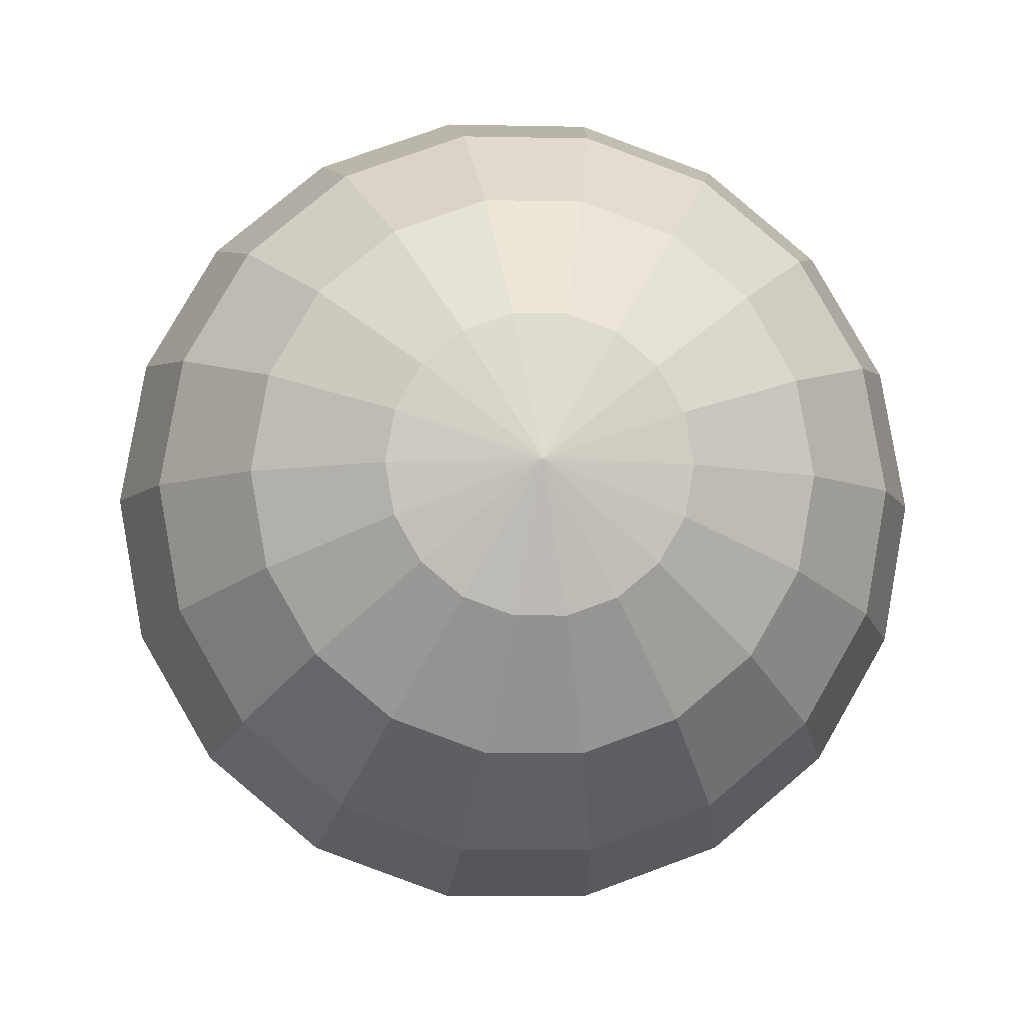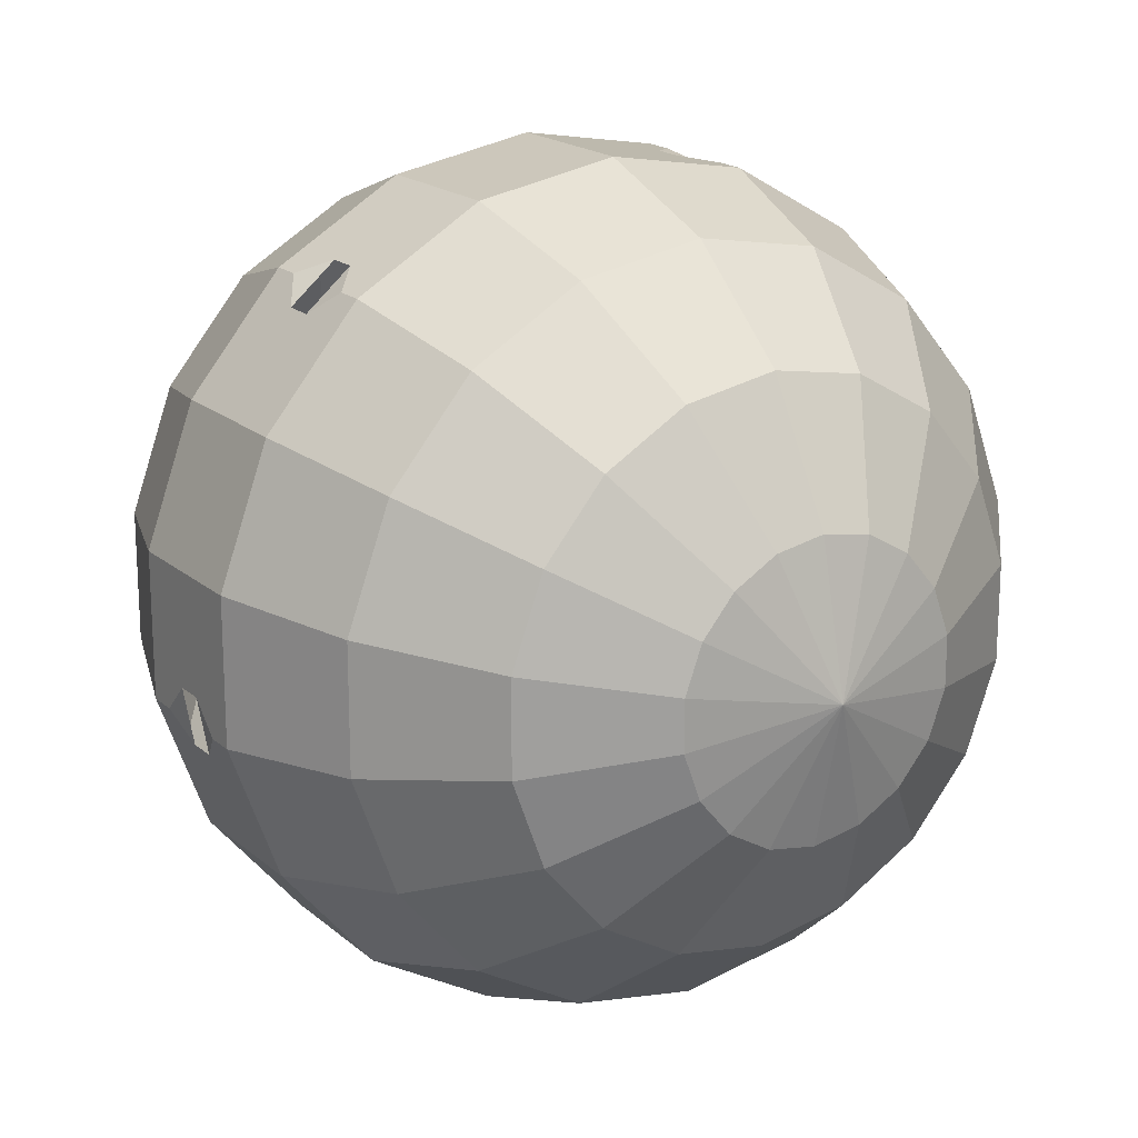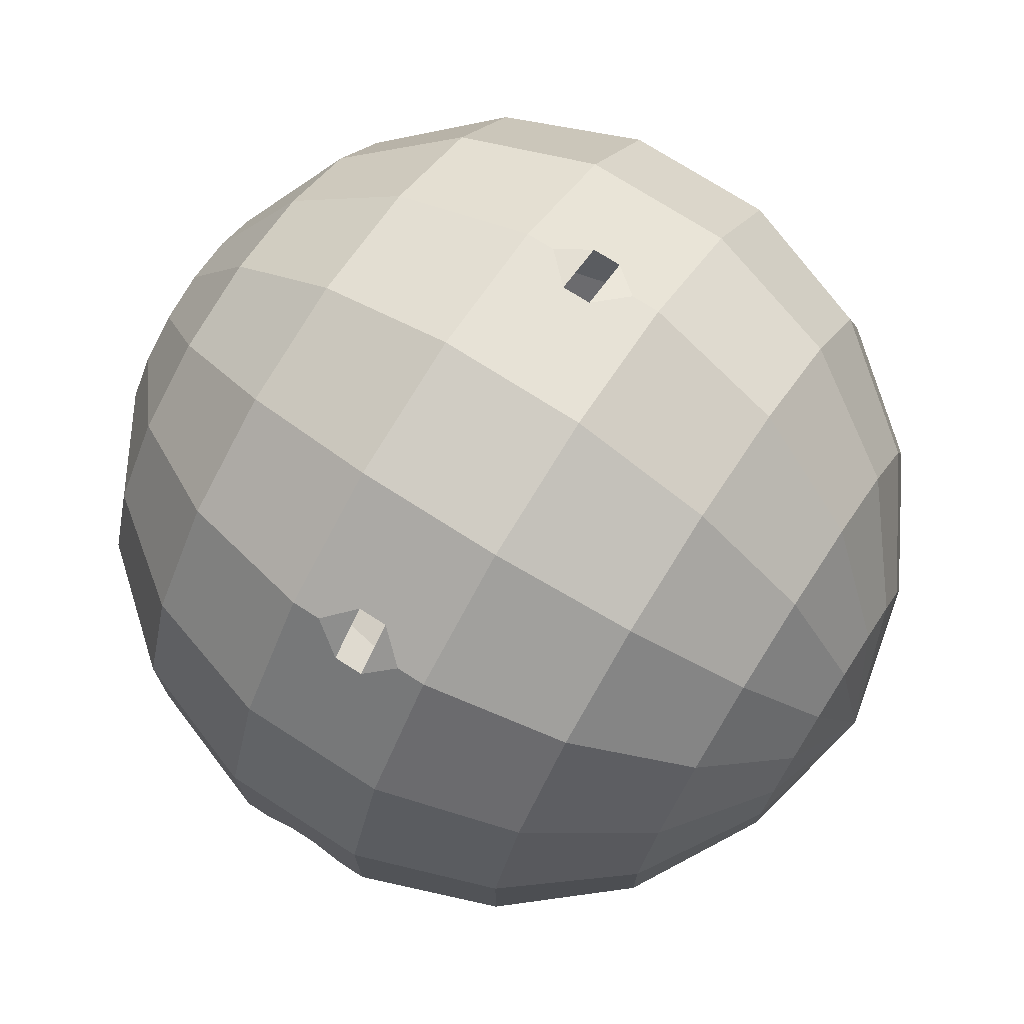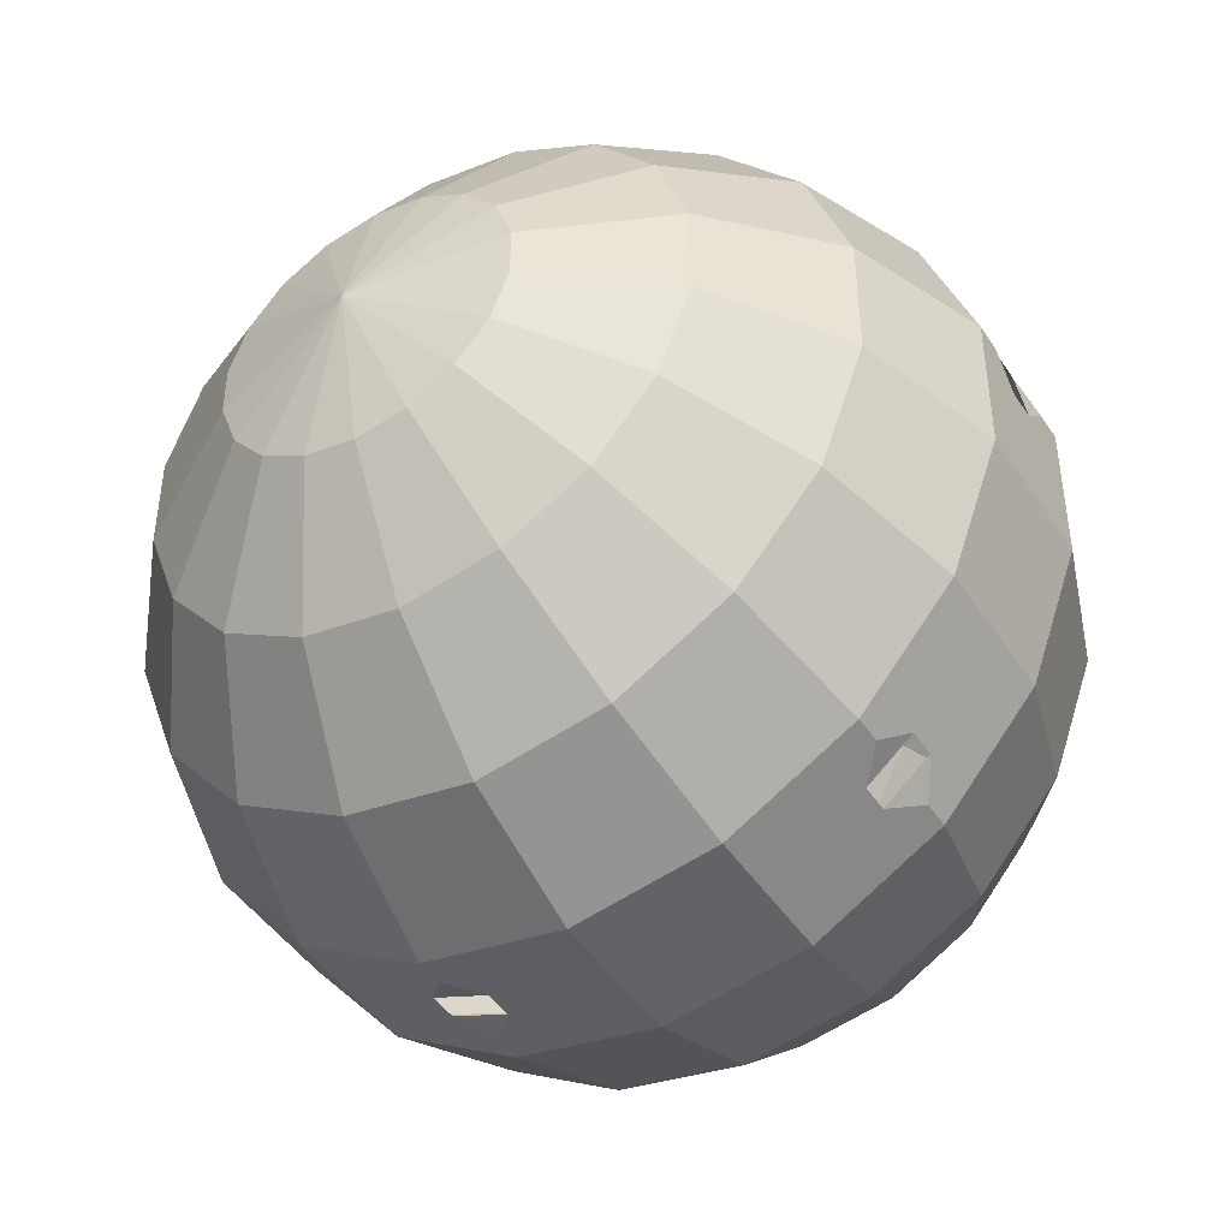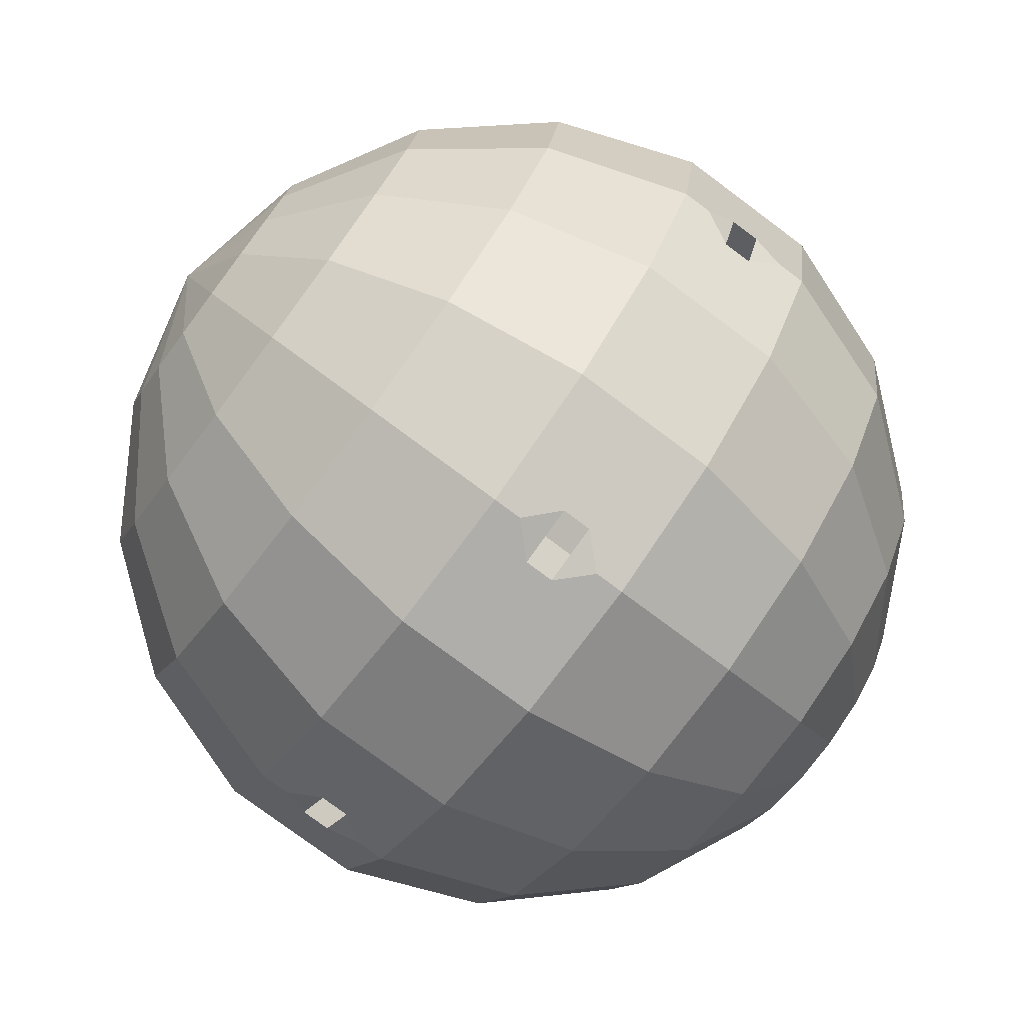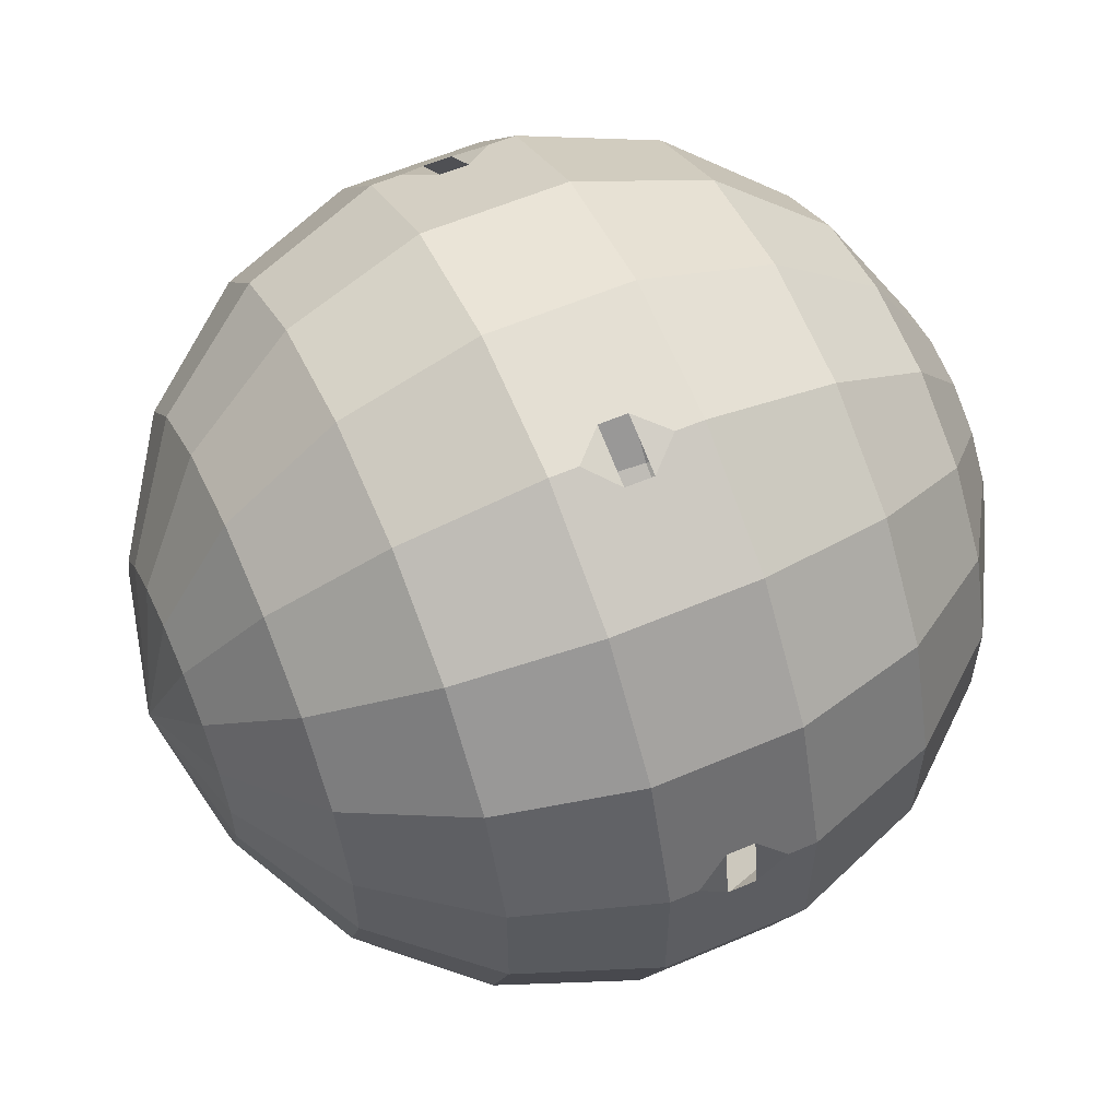
<metadata>
{"format":"obj","ext":"obj","renderer":"f3d","projection":"perspective","resolution":1024,"background":"white","views":[{"elev":-6.6,"azim":86.2,"up":"+Y"},{"elev":18.8,"azim":-123.0,"up":"+Z"},{"elev":73.2,"azim":-147.3,"up":"+Z"},{"elev":-45.3,"azim":-58.7,"up":"+Z"},{"elev":-77.6,"azim":-36.7,"up":"+Y"},{"elev":58.4,"azim":-23.9,"up":"+Z"}]}
</metadata>
<code>
v  48.69 76.69 -17.72
v  39.69 76.69 -33.31
v  39.69 88.08 -31.3
v  48.69 82.75 -16.65
v  39.69 98.1 -25.52
v  48.69 88.08 -13.58
v  39.69 105.5 -16.65
v  48.69 92.04 -8.861
v  39.69 109.5 -5.784
v  48.69 94.14 -3.078
v  39.69 109.5 5.784
v  48.69 94.14 3.078
v  39.69 105.5 16.65
v  48.69 92.04 8.861
v  39.69 98.1 25.52
v  48.69 88.08 13.58
v  39.69 88.08 31.3
v  48.69 82.75 16.65
v  39.69 76.69 33.31
v  48.69 76.69 17.72
v  39.69 65.3 31.3
v  48.69 70.63 16.65
v  39.69 55.28 25.52
v  48.69 65.3 13.58
v  39.69 47.84 16.65
v  48.69 61.34 8.861
v  39.69 43.89 5.784
v  48.69 59.23 3.078
v  39.69 43.89 -5.784
v  48.69 59.23 -3.078
v  39.69 47.84 -16.65
v  48.69 61.34 -8.861
v  39.69 55.28 -25.52
v  48.69 65.3 -13.58
v  39.69 65.3 -31.3
v  48.69 70.63 -16.65
v  25.91 76.69 -44.88
v  25.91 92.04 -42.17
v  25.91 105.5 -34.38
v  25.91 115.6 -22.44
v  25.91 120.9 -7.793
v  25.91 120.9 7.793
v  25.91 115.6 22.44
v  25.91 105.5 34.38
v  25.91 92.04 42.17
v  25.91 76.69 44.88
v  25.91 61.34 42.17
v  25.91 47.84 34.38
v  25.91 37.82 22.44
v  25.91 32.49 7.793
v  25.91 32.49 -7.793
v  25.91 37.82 -22.44
v  25.91 47.84 -34.38
v  25.91 61.34 -42.17
v  8.998 76.69 -51.03
v  8.998 94.14 -47.95
v  8.998 109.5 -39.09
v  8.998 120.9 -25.52
v  8.998 126.9 -8.861
v  8.998 126.9 8.861
v  8.998 120.9 25.52
v  8.998 109.5 39.09
v  8.998 94.14 47.95
v  8.998 76.69 51.03
v  8.998 59.23 47.95
v  8.998 43.89 39.09
v  8.998 32.49 25.52
v  8.998 26.43 8.861
v  8.998 26.43 -8.861
v  8.998 32.49 -25.52
v  8.998 43.89 -39.09
v  8.998 59.23 -47.95
v  -8.998 76.69 -51.03
v  -25.91 76.69 -44.88
v  -25.91 92.04 -42.17
v  -8.998 94.14 -47.95
v  -25.91 105.5 -34.38
v  -8.998 109.5 -39.09
v  -25.91 115.6 -22.44
v  -8.998 120.9 -25.52
v  -25.91 120.9 -7.793
v  -8.998 126.9 -8.861
v  -25.91 120.9 7.793
v  -8.998 126.9 8.861
v  -25.91 115.6 22.44
v  -8.998 120.9 25.52
v  -25.91 105.5 34.38
v  -8.998 109.5 39.09
v  -25.91 92.04 42.17
v  -8.998 94.14 47.95
v  -25.91 76.69 44.88
v  -8.998 76.69 51.03
v  -25.91 61.34 42.17
v  -8.998 59.23 47.95
v  -25.91 47.84 34.38
v  -8.998 43.89 39.09
v  -25.91 37.82 22.44
v  -8.998 32.49 25.52
v  -25.91 32.49 7.793
v  -8.998 26.43 8.861
v  -25.91 32.49 -7.793
v  -8.998 26.43 -8.861
v  -25.91 37.82 -22.44
v  -8.998 32.49 -25.52
v  -25.91 47.84 -34.38
v  -8.998 43.89 -39.09
v  -25.91 61.34 -42.17
v  -8.998 59.23 -47.95
v  -39.69 76.69 -33.31
v  -39.69 88.08 -31.3
v  -39.69 98.1 -25.52
v  -39.69 105.5 -16.65
v  -39.69 109.5 -5.784
v  -39.69 109.5 5.784
v  -39.69 105.5 16.65
v  -39.69 98.1 25.52
v  -39.69 88.08 31.3
v  -39.69 76.69 33.31
v  -39.69 65.3 31.3
v  -39.69 55.28 25.52
v  -39.69 47.84 16.65
v  -39.69 43.89 5.784
v  -39.69 43.89 -5.784
v  -39.69 47.84 -16.65
v  -39.69 55.28 -25.52
v  -39.69 65.3 -31.3
v  -48.69 76.69 -17.72
v  -48.69 82.75 -16.65
v  -48.69 88.08 -13.58
v  -48.69 92.04 -8.861
v  -48.69 94.14 -3.078
v  -48.69 94.14 3.078
v  -48.69 92.04 8.861
v  -48.69 88.08 13.58
v  -48.69 82.75 16.65
v  -48.69 76.69 17.72
v  -48.69 70.63 16.65
v  -48.69 65.3 13.58
v  -48.69 61.34 8.861
v  -48.69 59.23 3.078
v  -48.69 59.23 -3.078
v  -48.69 61.34 -8.861
v  -48.69 65.3 -13.58
v  -48.69 70.63 -16.65
v  52.77 76.69 0
v  -52.77 76.69 0
v  -1.785 90.51 -48.59
v  -1.785 76.69 -51.03
v  -5.468 94.14 -47.95
v  1.785 76.69 -51.03
v  1.785 90.51 -48.59
v  5.468 94.14 -47.95
v  -1.785 59.23 -47.95
v  1.785 59.23 -47.95
v  -1.785 47.08 -40.93
v  -5.468 43.89 -39.09
v  1.785 47.08 -40.93
v  5.468 43.89 -39.09
v  -1.785 43.89 39.09
v  -1.785 56.04 46.11
v  -5.468 59.23 47.95
v  1.785 56.04 46.11
v  1.785 43.89 39.09
v  5.468 59.23 47.95
v  -1.785 62.86 48.59
v  -1.785 76.69 51.03
v  1.785 76.69 51.03
v  1.785 62.86 48.59
v  -1.785 94.14 47.95
v  1.785 94.14 47.95
v  -1.785 106.3 40.93
v  -5.468 109.5 39.09
v  1.785 106.3 40.93
v  5.468 109.5 39.09
v  -1.785 111.9 36.27
v  -1.785 120.9 25.52
v  1.785 120.9 25.52
v  1.785 111.9 36.27
v  -1.785 126.9 8.861
v  1.785 126.9 8.861
v  -1.785 126.9 -5.178
v  -5.468 126.9 -8.861
v  1.785 126.9 -5.178
v  5.468 126.9 -8.861
v  -1.785 125.7 -12.32
v  -1.785 120.9 -25.52
v  1.785 120.9 -25.52
v  1.785 125.7 -12.32
v  -1.785 109.5 -39.09
v  1.785 109.5 -39.09
v  -1.785 97.33 -46.11
v  1.785 97.33 -46.11
v  1.785 32.49 -25.52
v  1.785 41.52 -36.27
v  -1.785 41.52 -36.27
v  -1.785 32.49 -25.52
v  1.785 26.43 -8.861
v  -1.785 26.43 -8.861
v  1.785 26.43 5.178
v  5.468 26.43 8.861
v  -1.785 26.43 5.178
v  -5.468 26.43 8.861
v  1.785 32.49 25.52
v  1.785 27.69 12.32
v  -1.785 27.69 12.32
v  -1.785 32.49 25.52
g M_WaterRobot_Sphere
f 1 2 3 4
f 4 3 5 6
f 6 5 7 8
f 8 7 9 10
f 10 9 11 12
f 12 11 13 14
f 14 13 15 16
f 16 15 17 18
f 18 17 19 20
f 20 19 21 22
f 22 21 23 24
f 24 23 25 26
f 26 25 27 28
f 28 27 29 30
f 30 29 31 32
f 32 31 33 34
f 34 33 35 36
f 36 35 2 1
f 2 37 38 3
f 3 38 39 5
f 5 39 40 7
f 7 40 41 9
f 9 41 42 11
f 11 42 43 13
f 13 43 44 15
f 15 44 45 17
f 17 45 46 19
f 19 46 47 21
f 21 47 48 23
f 23 48 49 25
f 25 49 50 27
f 27 50 51 29
f 29 51 52 31
f 31 52 53 33
f 33 53 54 35
f 35 54 37 2
f 37 55 56 38
f 38 56 57 39
f 39 57 58 40
f 40 58 59 41
f 41 59 60 42
f 42 60 61 43
f 43 61 62 44
f 44 62 63 45
f 45 63 64 46
f 46 64 65 47
f 47 65 66 48
f 48 66 67 49
f 49 67 68 50
f 50 68 69 51
f 51 69 70 52
f 52 70 71 53
f 53 71 72 54
f 54 72 55 37
f 73 74 75 76
f 76 75 77 78
f 78 77 79 80
f 80 79 81 82
f 82 81 83 84
f 84 83 85 86
f 86 85 87 88
f 88 87 89 90
f 90 89 91 92
f 92 91 93 94
f 94 93 95 96
f 96 95 97 98
f 98 97 99 100
f 100 99 101 102
f 102 101 103 104
f 104 103 105 106
f 106 105 107 108
f 108 107 74 73
f 74 109 110 75
f 75 110 111 77
f 77 111 112 79
f 79 112 113 81
f 81 113 114 83
f 83 114 115 85
f 85 115 116 87
f 87 116 117 89
f 89 117 118 91
f 91 118 119 93
f 93 119 120 95
f 95 120 121 97
f 97 121 122 99
f 99 122 123 101
f 101 123 124 103
f 103 124 125 105
f 105 125 126 107
f 107 126 109 74
f 109 127 128 110
f 110 128 129 111
f 111 129 130 112
f 112 130 131 113
f 113 131 132 114
f 114 132 133 115
f 115 133 134 116
f 116 134 135 117
f 117 135 136 118
f 118 136 137 119
f 119 137 138 120
f 120 138 139 121
f 121 139 140 122
f 122 140 141 123
f 123 141 142 124
f 124 142 143 125
f 125 143 144 126
f 126 144 127 109
f 1 4 145
f 4 6 145
f 6 8 145
f 8 10 145
f 10 12 145
f 12 14 145
f 14 16 145
f 16 18 145
f 18 20 145
f 20 22 145
f 22 24 145
f 24 26 145
f 26 28 145
f 28 30 145
f 30 32 145
f 32 34 145
f 34 36 145
f 36 1 145
f 128 127 146
f 127 144 146
f 144 143 146
f 143 142 146
f 142 141 146
f 141 140 146
f 140 139 146
f 139 138 146
f 138 137 146
f 137 136 146
f 136 135 146
f 135 134 146
f 134 133 146
f 133 132 146
f 132 131 146
f 131 130 146
f 130 129 146
f 129 128 146
f 147 148 73 76 149
f 150 151 152 56 55
f 108 73 148 153
f 55 72 154 150
f 153 155 156 106 108
f 157 154 72 71 158
f 159 160 161 94 96
f 162 163 66 65 164
f 165 166 92 94 161
f 167 168 164 65 64
f 90 92 166 169
f 64 63 170 167
f 169 171 172 88 90
f 173 170 63 62 174
f 175 176 86 88 172
f 177 178 174 62 61
f 84 86 176 179
f 61 60 180 177
f 179 181 182 82 84
f 183 180 60 59 184
f 185 186 80 82 182
f 187 188 184 59 58
f 78 80 186 189
f 58 57 190 187
f 189 191 149 76 78
f 192 190 57 56 152
f 193 194 158 71 70
f 195 196 104 106 156
f 70 69 197 193
f 102 104 196 198
f 199 197 69 68 200
f 198 201 202 100 102
f 203 204 200 68 67
f 205 206 98 100 202
f 67 66 163 203
f 96 98 206 159
f 189 186 187 190
f 179 176 177 180
f 169 166 167 170
f 159 206 203 163
f 198 196 193 197
f 153 148 150 154
f 152 151 192
f 149 191 147
f 158 194 157
f 156 155 195
f 164 168 162
f 161 160 165
f 174 178 173
f 172 171 175
f 184 188 183
f 182 181 185
f 200 204 199
f 202 201 205
f 191 189 190 192
f 186 185 188 187
f 181 179 180 183
f 176 175 178 177
f 171 169 170 173
f 166 165 168 167
f 160 159 163 162
f 206 205 204 203
f 201 198 197 199
f 196 195 194 193
f 155 153 154 157
f 148 147 151 150

</code>
